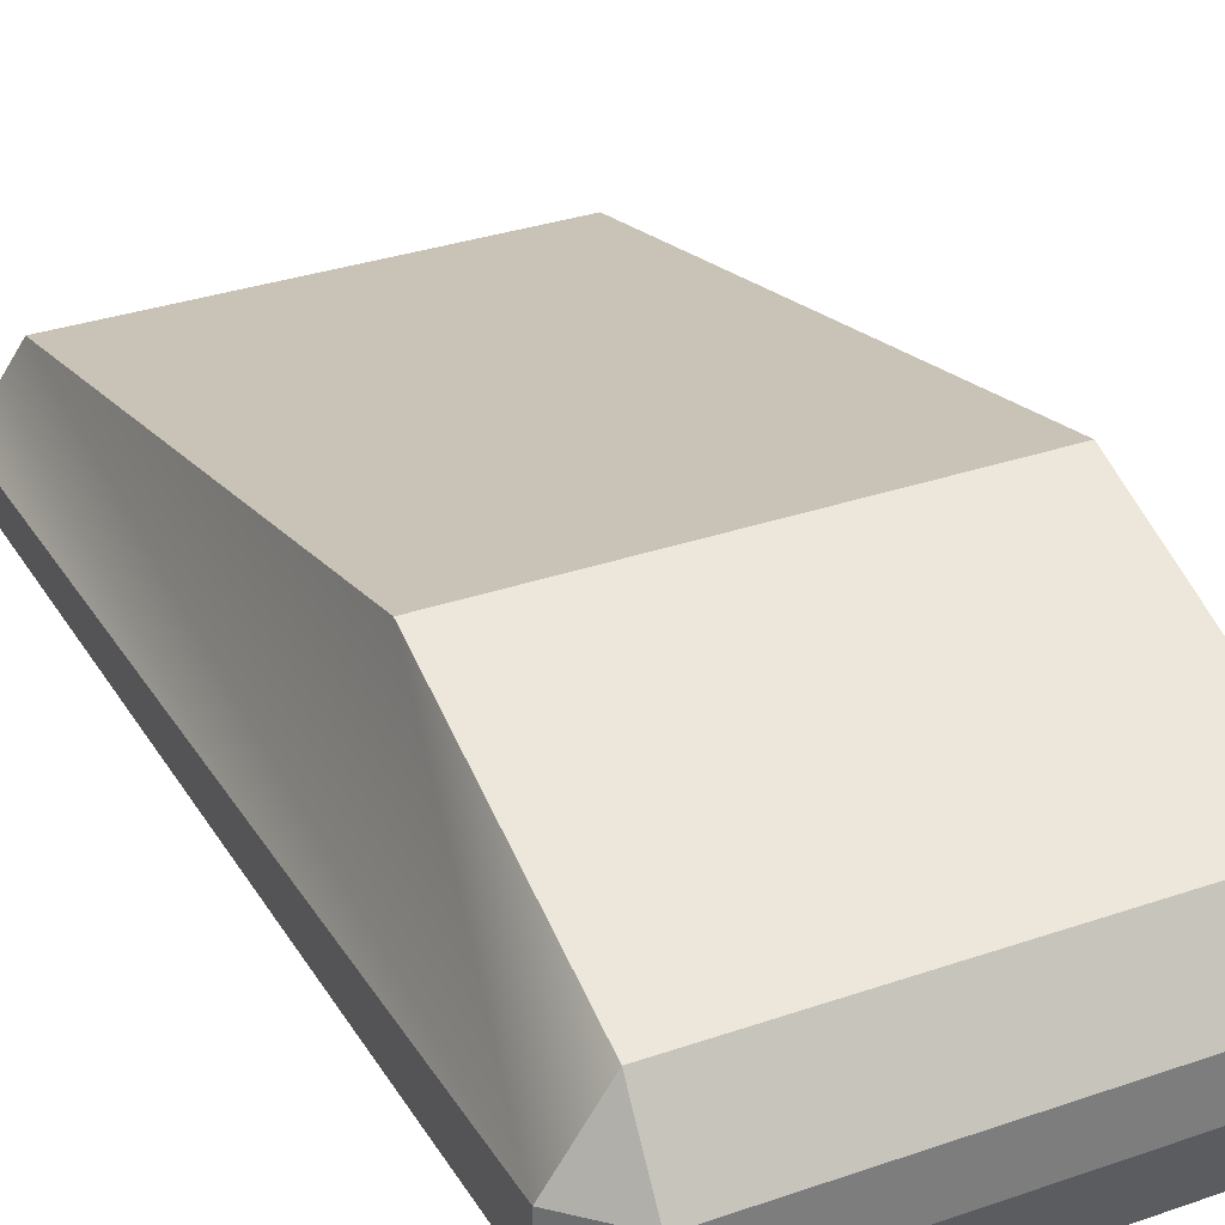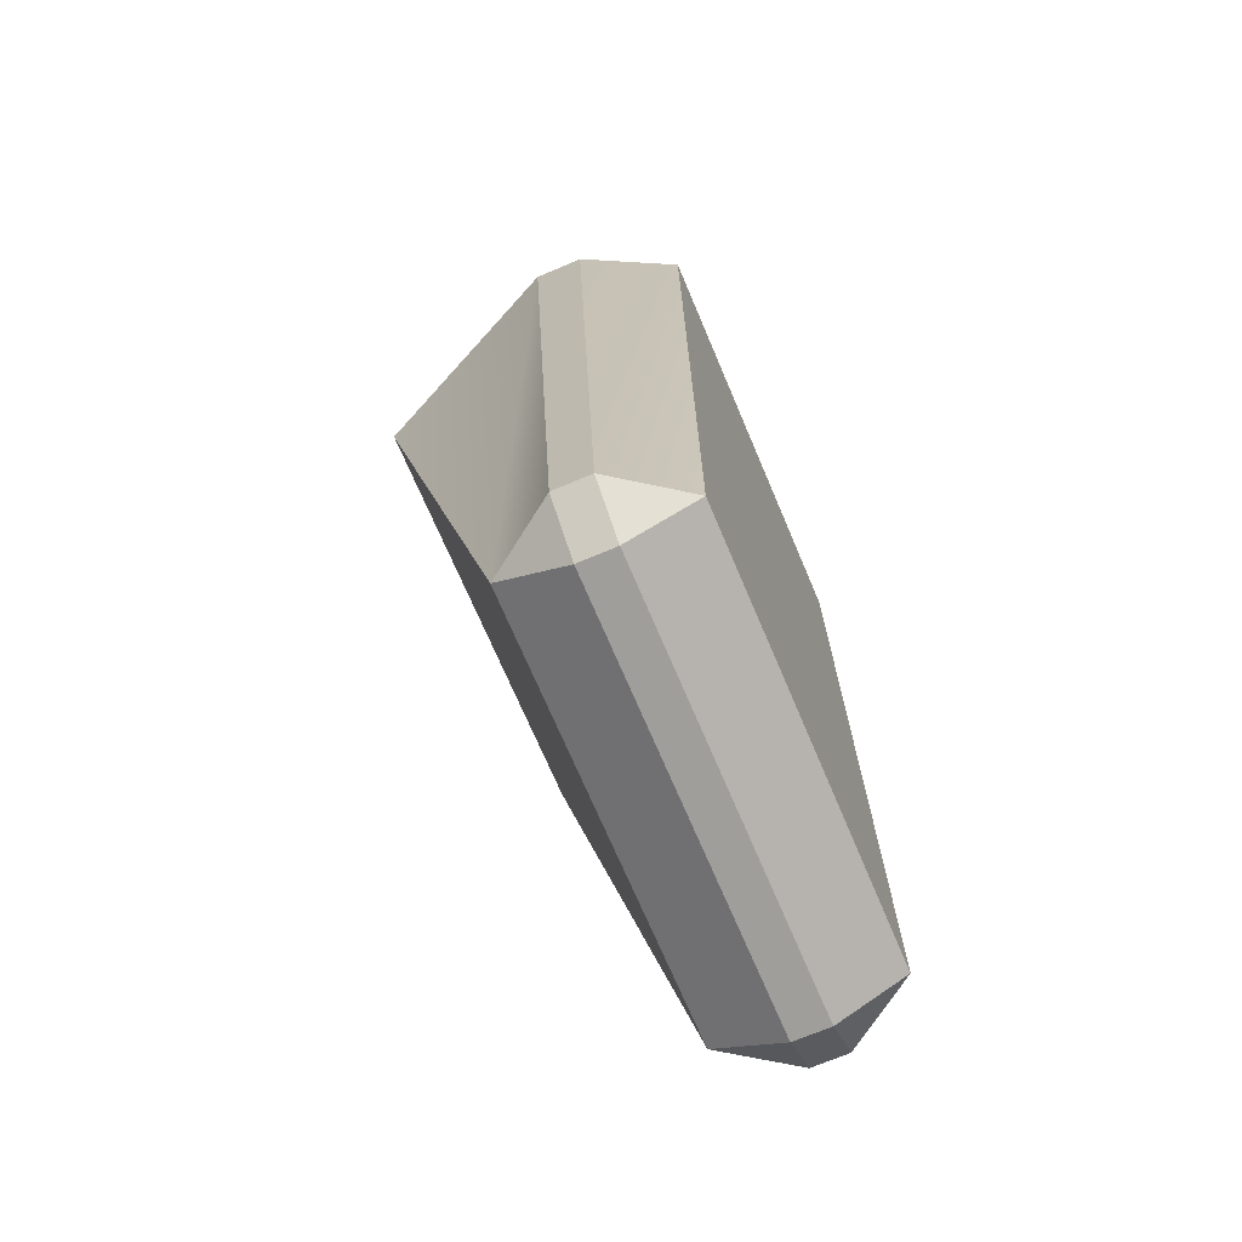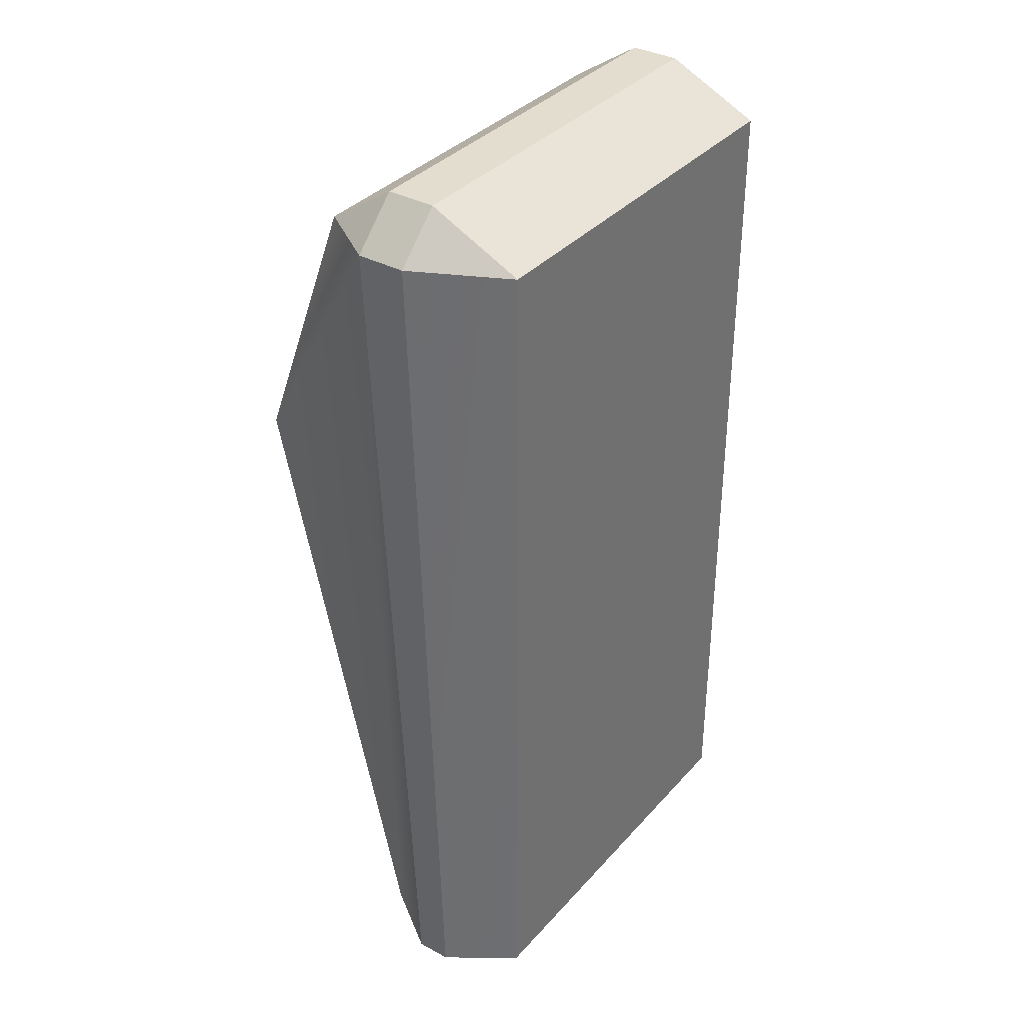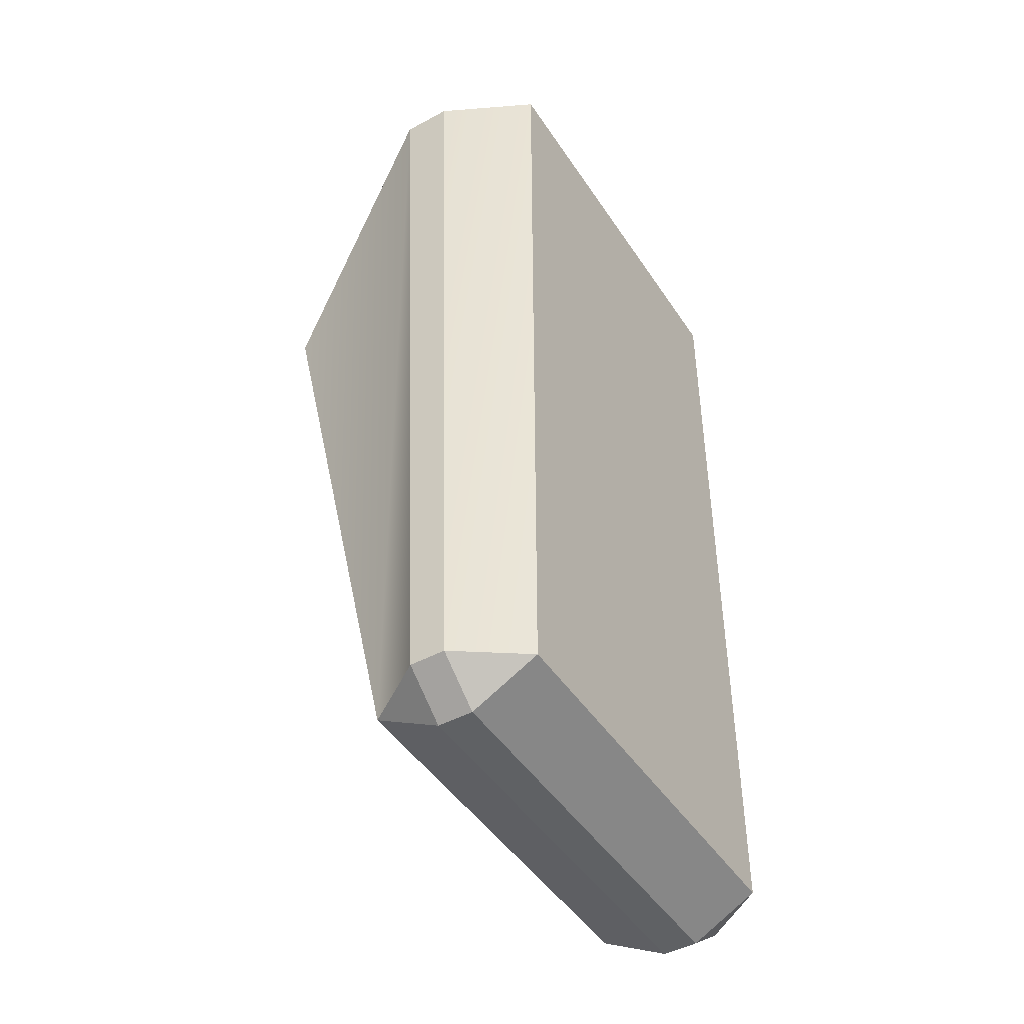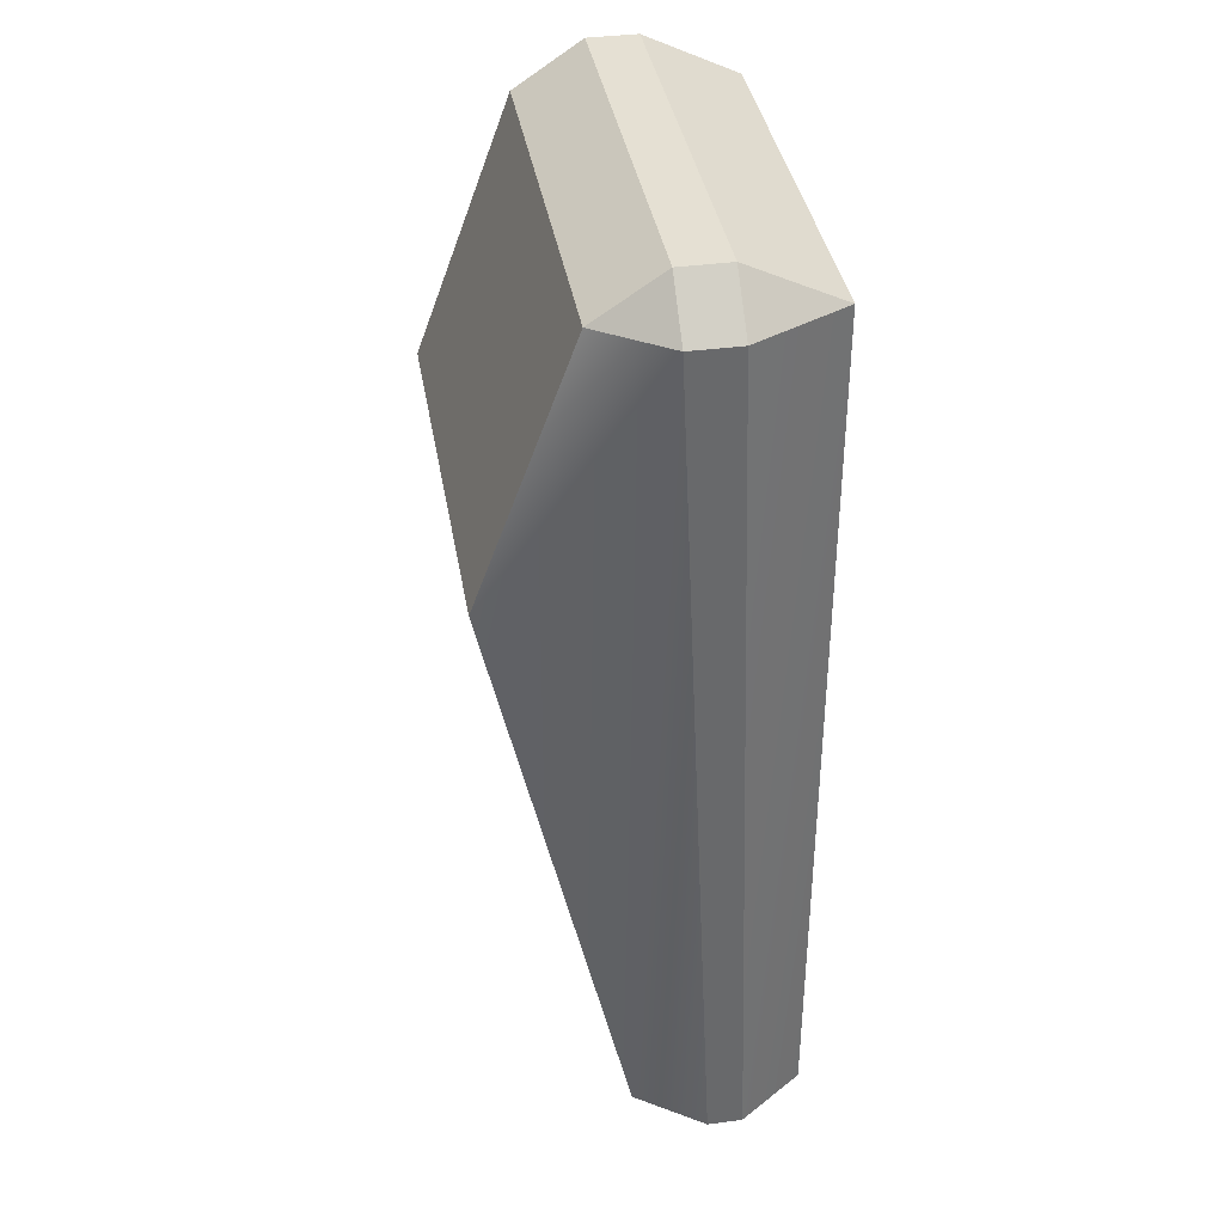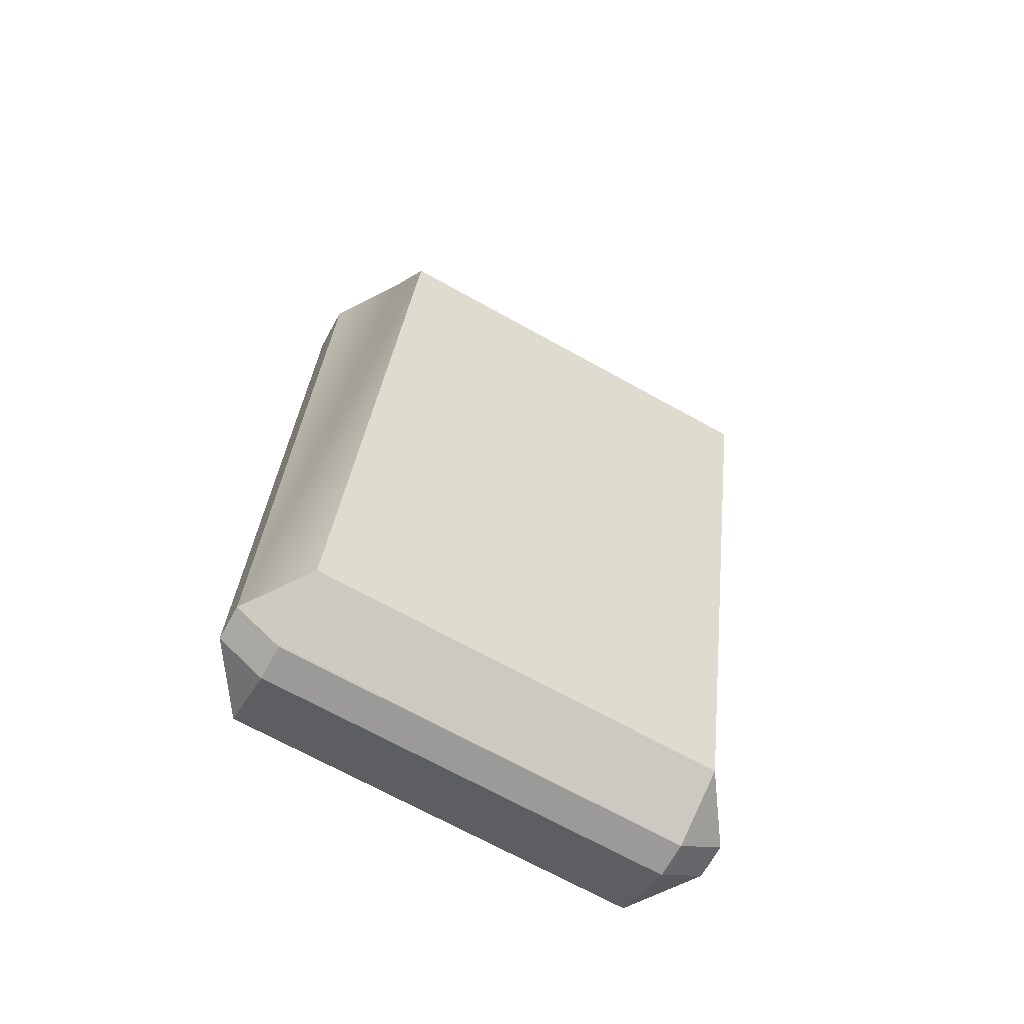
<metadata>
{"format":"obj","ext":"obj","renderer":"f3d","projection":"perspective","resolution":1024,"background":"white","views":[{"elev":32.3,"azim":-25.8,"up":"+Y"},{"elev":-70.8,"azim":-67.0,"up":"+Z"},{"elev":35.6,"azim":-54.5,"up":"+Z"},{"elev":-46.3,"azim":-58.4,"up":"+Z"},{"elev":37.9,"azim":-99.6,"up":"+Z"},{"elev":-69.3,"azim":150.9,"up":"+Z"}]}
</metadata>
<code>
g ChamferBox001
v -0.04756 0.07071 0.0412
v 0.04756 0.07071 0.0412
v 0.04756 0.03878 -0.1018
v -0.04756 0.03878 -0.1018
v -0.04756 0.03878 -0.1018
v -0.04756 0.02346 -0.11
v -0.05825 0.02346 -0.1018
v -0.04756 0.03878 -0.1018
v -0.05825 0.02346 -0.1018
v -0.05825 0.0329 0.1018
v -0.04756 0.04853 0.1018
v -0.04756 0.07071 0.0412
v -0.04756 0.04853 0.1018
v -0.05825 0.0329 0.1018
v -0.04756 0.0329 0.1122
v 0.04756 0.0329 0.1122
v 0.04756 0.04853 0.1018
v -0.04756 0.04853 0.1018
v -0.04756 0.0329 0.1122
v 0.04756 0.04853 0.1018
v 0.04756 0.0329 0.1122
v 0.05825 0.0329 0.1018
v 0.04756 0.04853 0.1018
v 0.05825 0.0329 0.1018
v 0.05825 0.02346 -0.1018
v 0.04756 0.03878 -0.1018
v 0.04756 0.07071 0.0412
v 0.04756 0.03878 -0.1018
v 0.05825 0.02346 -0.1018
v 0.04756 0.02346 -0.11
v -0.04756 0.02346 -0.11
v -0.04756 0.03878 -0.1018
v 0.04756 0.03878 -0.1018
v 0.04756 0.02346 -0.11
v -0.05825 0.01538 -0.1018
v -0.05825 0.02346 -0.1018
v -0.04756 0.02346 -0.11
v -0.04756 0.01538 -0.11
v -0.05825 0.02155 0.1018
v -0.05825 0.0329 0.1018
v -0.05825 0.02346 -0.1018
v -0.05825 0.01538 -0.1018
v -0.04756 0.02155 0.1122
v -0.04756 0.0329 0.1122
v -0.05825 0.0329 0.1018
v -0.05825 0.02155 0.1018
v 0.04756 0.02155 0.1122
v 0.04756 0.0329 0.1122
v -0.04756 0.0329 0.1122
v -0.04756 0.02155 0.1122
v 0.05825 0.02155 0.1018
v 0.05825 0.0329 0.1018
v 0.04756 0.0329 0.1122
v 0.04756 0.02155 0.1122
v 0.05825 0.01538 -0.1018
v 0.05825 0.02346 -0.1018
v 0.05825 0.0329 0.1018
v 0.05825 0.02155 0.1018
v 0.04756 0.01538 -0.11
v 0.04756 0.02346 -0.11
v 0.05825 0.02346 -0.1018
v 0.05825 0.01538 -0.1018
v -0.04756 0.01538 -0.11
v -0.04756 0.02346 -0.11
v 0.04756 0.02346 -0.11
v 0.04756 0.01538 -0.11
v -0.04756 0.01538 -0.11
v -0.04756 4.927e-05 -0.1018
v -0.05825 0.01538 -0.1018
v -0.04756 0 0.1018
v -0.05825 0.02155 0.1018
v -0.05825 0.01538 -0.1018
v -0.04756 4.927e-05 -0.1018
v -0.05825 0.02155 0.1018
v -0.04756 0 0.1018
v -0.04756 0.02155 0.1122
v 0.04756 0 0.1018
v 0.04756 0.02155 0.1122
v -0.04756 0.02155 0.1122
v -0.04756 0 0.1018
v 0.04756 0.02155 0.1122
v 0.04756 0 0.1018
v 0.05825 0.02155 0.1018
v 0.04756 4.927e-05 -0.1018
v 0.05825 0.01538 -0.1018
v 0.05825 0.02155 0.1018
v 0.04756 0 0.1018
v 0.05825 0.01538 -0.1018
v 0.04756 4.927e-05 -0.1018
v 0.04756 0.01538 -0.11
v -0.04756 4.927e-05 -0.1018
v -0.04756 0.01538 -0.11
v 0.04756 0.01538 -0.11
v 0.04756 4.927e-05 -0.1018
v -0.04756 0 0.1018
v -0.04756 4.927e-05 -0.1018
v 0.04756 4.927e-05 -0.1018
v 0.04756 0 0.1018
v -0.04756 0.04853 0.1018
v 0.04756 0.04853 0.1018
v 0.04756 0.07071 0.0412
v -0.04756 0.07071 0.0412
f 1 2 3
f 3 4 1
f 5 6 7
f 8 9 10
f 10 11 12
f 8 10 12
f 13 14 15
f 16 17 18
f 18 19 16
f 20 21 22
f 23 24 25
f 25 26 27
f 23 25 27
f 28 29 30
f 31 32 33
f 33 34 31
f 35 36 37
f 37 38 35
f 39 40 41
f 41 42 39
f 43 44 45
f 45 46 43
f 47 48 49
f 49 50 47
f 51 52 53
f 53 54 51
f 55 56 57
f 57 58 55
f 59 60 61
f 61 62 59
f 63 64 65
f 65 66 63
f 67 68 69
f 70 71 72
f 72 73 70
f 74 75 76
f 77 78 79
f 79 80 77
f 81 82 83
f 84 85 86
f 86 87 84
f 88 89 90
f 91 92 93
f 93 94 91
f 95 96 97
f 97 98 95
f 99 100 101
f 101 102 99

</code>
